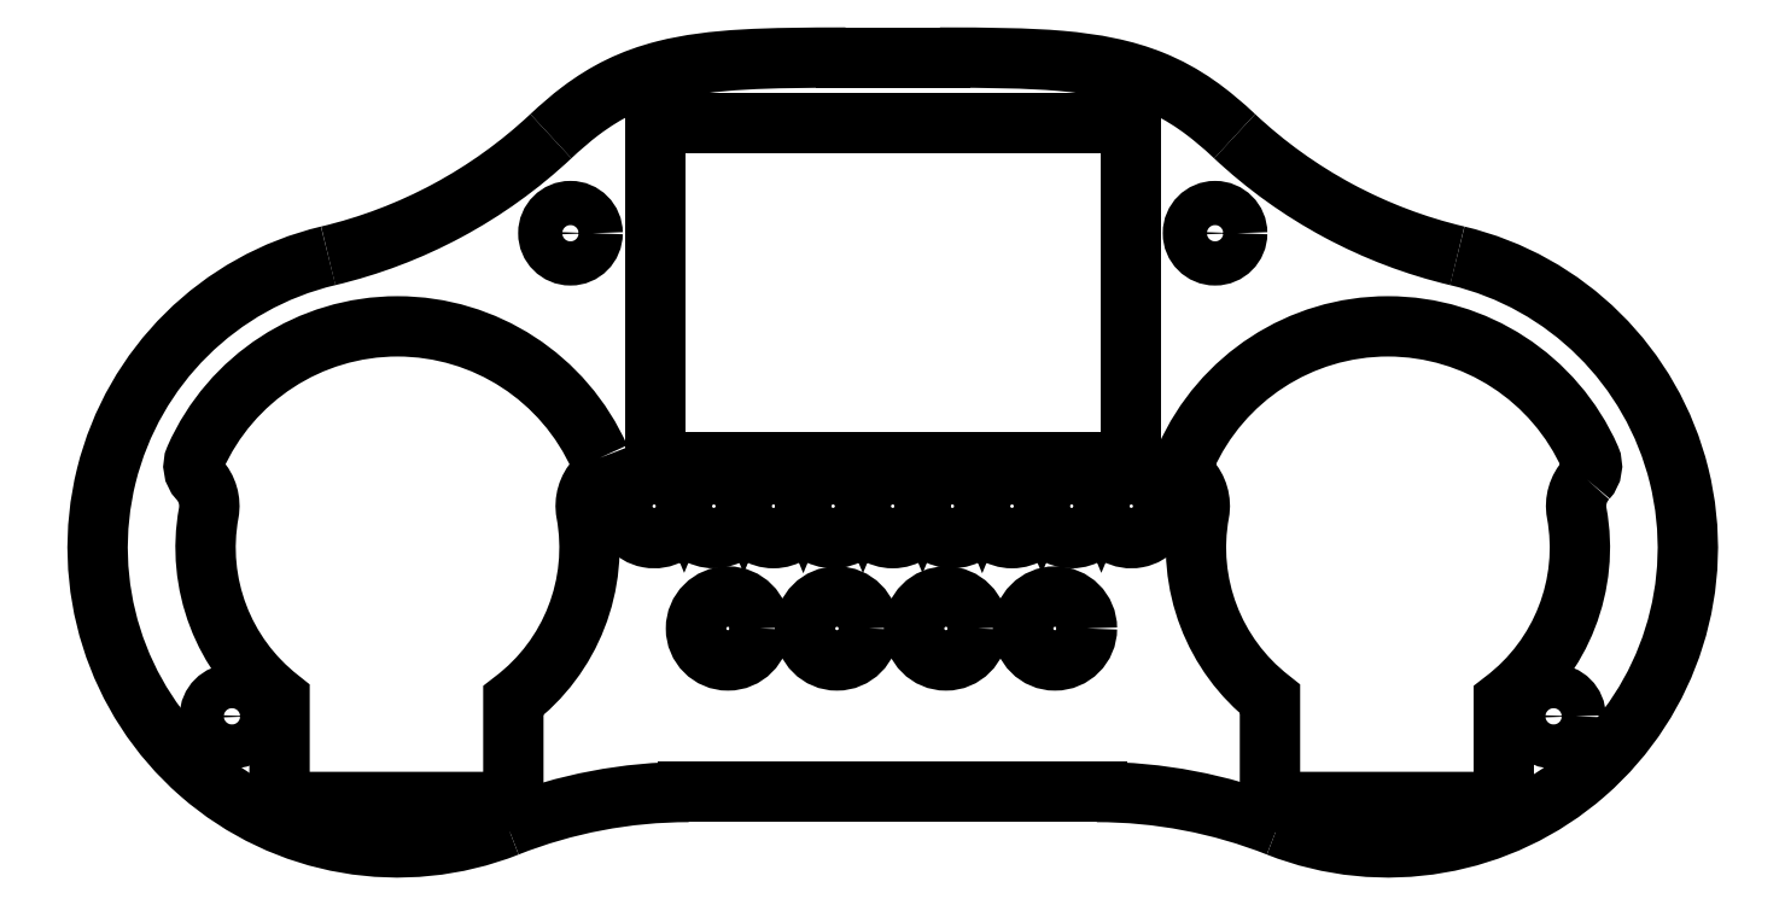
<metadata>
{"format":"dxf","ext":"dxf","renderer":"ezdxf+matplotlib","layout":"modelspace","background":"white","min_lineweight":24,"dpi":150}
</metadata>
<code>
0
SECTION
2
ENTITIES
0
LWPOLYLINE
8
0
90
10
70
1
43
0
10
2.639
20
-35.48
42
0.6505
10
-38.5
20
-35.48
42
0.2999
10
-38.14
20
-37.65
42
-0.2365
10
-37.13
20
-41.09
42
0.2794
10
-29.93
20
-60
10
-29.93
20
-70.48
10
-6.15
20
-70.48
10
-6.15
20
-60.16
42
0.2832
10
1.273
20
-41.09
42
-0.2365
10
2.276
20
-37.65
42
0.2999
0
LWPOLYLINE
8
0
90
10
70
1
43
0
10
103
20
-37.65
42
0.2365
10
102
20
-41.09
42
-0.2832
10
94.58
20
-60.16
10
94.58
20
-70.48
10
70.8
20
-70.48
10
70.8
20
-60
42
-0.2794
10
63.59
20
-41.09
42
0.2365
10
62.59
20
-37.65
42
-0.2999
10
62.23
20
-35.48
42
-0.6505
10
103.4
20
-35.48
42
-0.2999
0
CIRCLE
8
0
10
65.21
20
-12.62
30
0
40
2.25
210
2.465e-32
220
-2.699e-79
230
1
0
CIRCLE
8
0
10
-0.3432
20
-12.62
30
0
40
2.25
210
2.465e-32
220
-1.349e-79
230
1
0
CIRCLE
8
0
10
99.64
20
-61.77
30
0
40
2.25
210
2.465e-32
220
1.45e-67
230
1
0
CIRCLE
8
0
10
-34.77
20
-61.77
30
1.776e-14
40
2.25
210
2.465e-32
220
1.45e-67
230
1
0
LWPOLYLINE
8
0
90
4
70
1
43
0
10
8.236
20
-35.9
10
8.236
20
-1.438
10
56.64
20
-1.438
10
56.64
20
-35.9
0
CIRCLE
8
0
10
48.93
20
-52.83
30
1.776e-14
40
3.25
210
1.825e-33
220
-3.903e-49
230
1
0
LWPOLYLINE
8
0
90
16
70
1
43
0
10
53.66
20
-41.56
42
5.374
10
53.66
20
-39.22
42
0.6862
10
47.6
20
-39.22
42
0.6862
10
41.53
20
-39.22
42
0.6862
10
35.47
20
-39.22
42
0.6862
10
29.4
20
-39.22
42
0.6862
10
23.34
20
-39.22
42
0.6862
10
17.27
20
-39.22
42
0.6862
10
11.21
20
-39.22
42
5.374
10
11.21
20
-41.56
42
0.6862
10
17.27
20
-41.56
42
0.6862
10
23.34
20
-41.56
42
0.6862
10
29.4
20
-41.56
42
0.6862
10
35.47
20
-41.56
42
0.6862
10
41.53
20
-41.56
42
0.6862
10
47.6
20
-41.56
42
0.6862
0
CIRCLE
8
0
10
15.68
20
-52.83
30
0
40
3.25
210
1.825e-33
220
-3.903e-49
230
1
0
CIRCLE
8
0
10
26.76
20
-52.83
30
0
40
3.25
210
1.825e-33
220
-3.903e-49
230
1
0
CIRCLE
8
0
10
37.85
20
-52.83
30
0
40
3.25
210
1.825e-33
220
-3.903e-49
230
1
0
ARC
8
0
10
-17.93
20
-44.6
30
1.776e-14
40
30.5
210
0
220
0
230
1
50
103.4
51
291.6
0
ARC
8
0
10
11.66
20
-119.5
30
-1.776e-14
40
50
210
0
220
0
230
1
50
90
51
111.6
0
LINE
8
0
10
11.66
20
-69.46
30
-1.776e-14
11
53.2
21
-69.46
31
4.379e-46
0
ARC
8
0
10
53.2
20
-119.5
30
-1.905e-44
40
50
210
1.825e-33
220
-2.465e-32
230
1
50
68.43
51
90
0
ARC
8
0
10
82.8
20
-44.6
30
0
40
30.5
210
-1.735e-32
220
4.609e-32
230
1
50
-111.6
51
76.64
0
SPLINE
8
0
70
0
71
3
72
10
73
6
74
0
42
1e-09
43
1e-10
44
1e-10
40
0
40
0
40
0
40
0
40
1.301
40
1.301
40
2.603
40
2.603
40
2.603
40
2.603
10
89.84
20
-14.92
30
0
10
85.62
20
-13.92
30
0
10
81.55
20
-12.37
30
0
10
73.91
20
-8.266
30
0
10
70.37
20
-5.724
30
0
10
67.21
20
-2.758
30
0
0
SPLINE
8
0
70
0
71
3
72
12
73
8
74
0
42
1e-09
43
1e-10
44
1e-10
40
-6.531
40
-6.531
40
-6.531
40
-6.531
40
-5.474
40
-5.474
40
-4.402
40
-4.402
40
-3.126
40
-3.126
40
-3.126
40
-3.126
10
37.23
20
5.242
30
0
10
42.11
20
5.238
30
1.776e-14
10
46.06
20
5.205
30
1.776e-14
10
52.97
20
4.606
30
0
10
56
20
4.029
30
0
10
62.15
20
1.545
30
0
10
64.69
20
-0.4027
30
0
10
67.21
20
-2.758
30
0
0
LINE
8
0
10
37.23
20
5.242
30
0
11
27.64
21
5.242
31
0
0
SPLINE
8
0
70
0
71
3
72
12
73
8
74
0
42
1e-09
43
1e-10
44
1e-10
40
-4.77
40
-4.77
40
-4.77
40
-4.77
40
-4.054
40
-4.054
40
-2.376
40
-2.376
40
0
40
0
40
0
40
0
10
-2.335
20
-2.757
30
0
10
-1.351
20
-1.835
30
0
10
-0.3421
20
-0.9566
30
0
10
3.241
20
1.739
30
0
10
5.886
20
3.079
30
0
10
14.07
20
5.15
30
0
10
19.72
20
5.235
30
0
10
27.64
20
5.242
30
0
0
SPLINE
8
0
70
0
71
3
72
10
73
6
74
0
42
1e-09
43
1e-10
44
1e-10
40
0
40
0
40
0
40
0
40
1.302
40
1.302
40
2.603
40
2.603
40
2.603
40
2.603
10
-2.335
20
-2.757
30
0
10
-5.5
20
-5.724
30
0
10
-9.038
20
-8.266
30
0
10
-16.68
20
-12.37
30
0
10
-20.75
20
-13.92
30
0
10
-24.98
20
-14.92
30
0
0
ENDSEC
0
EOF

</code>
